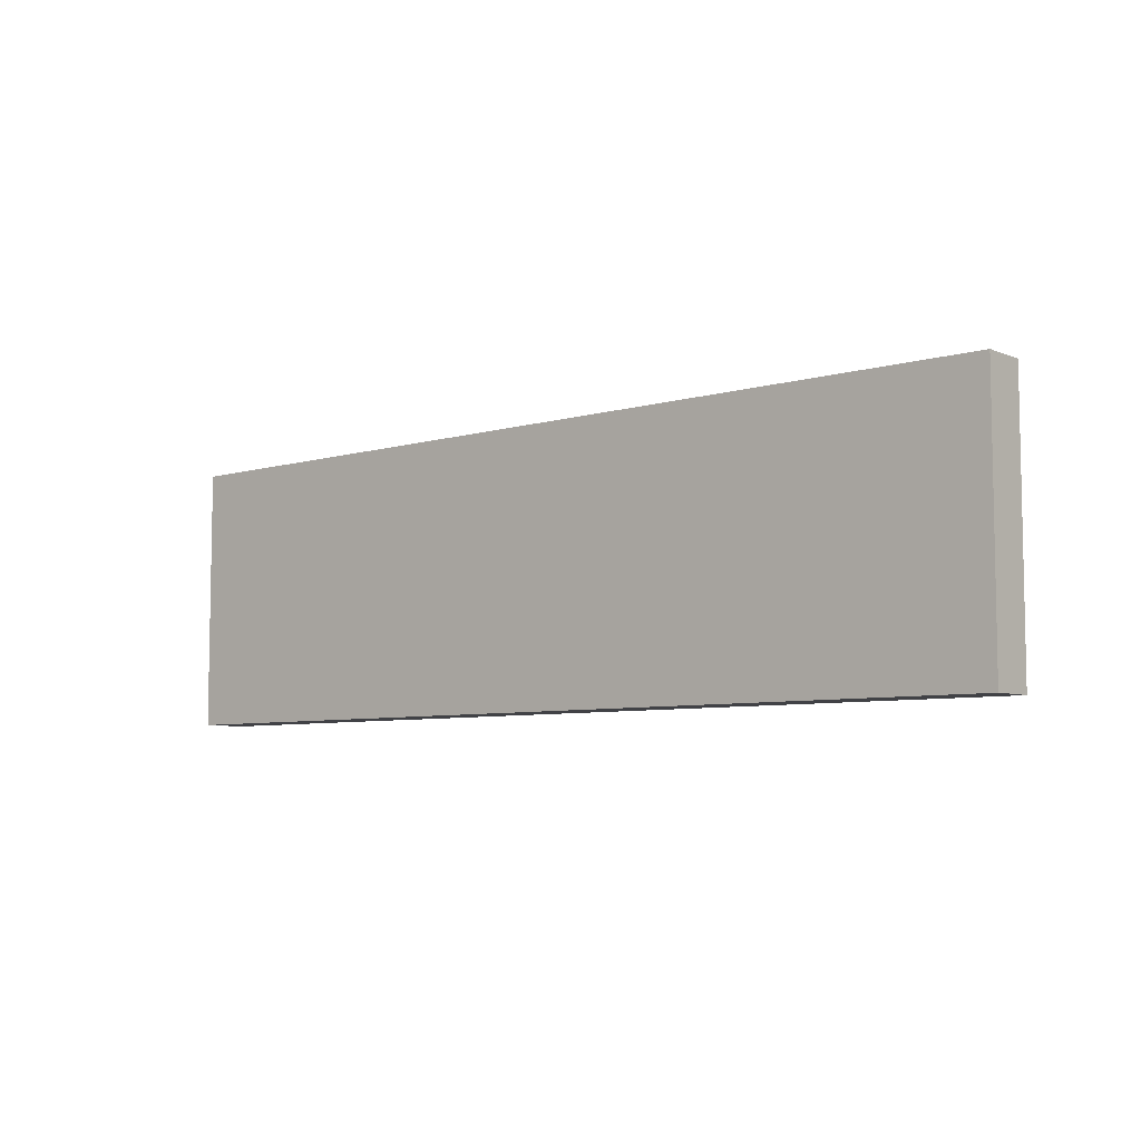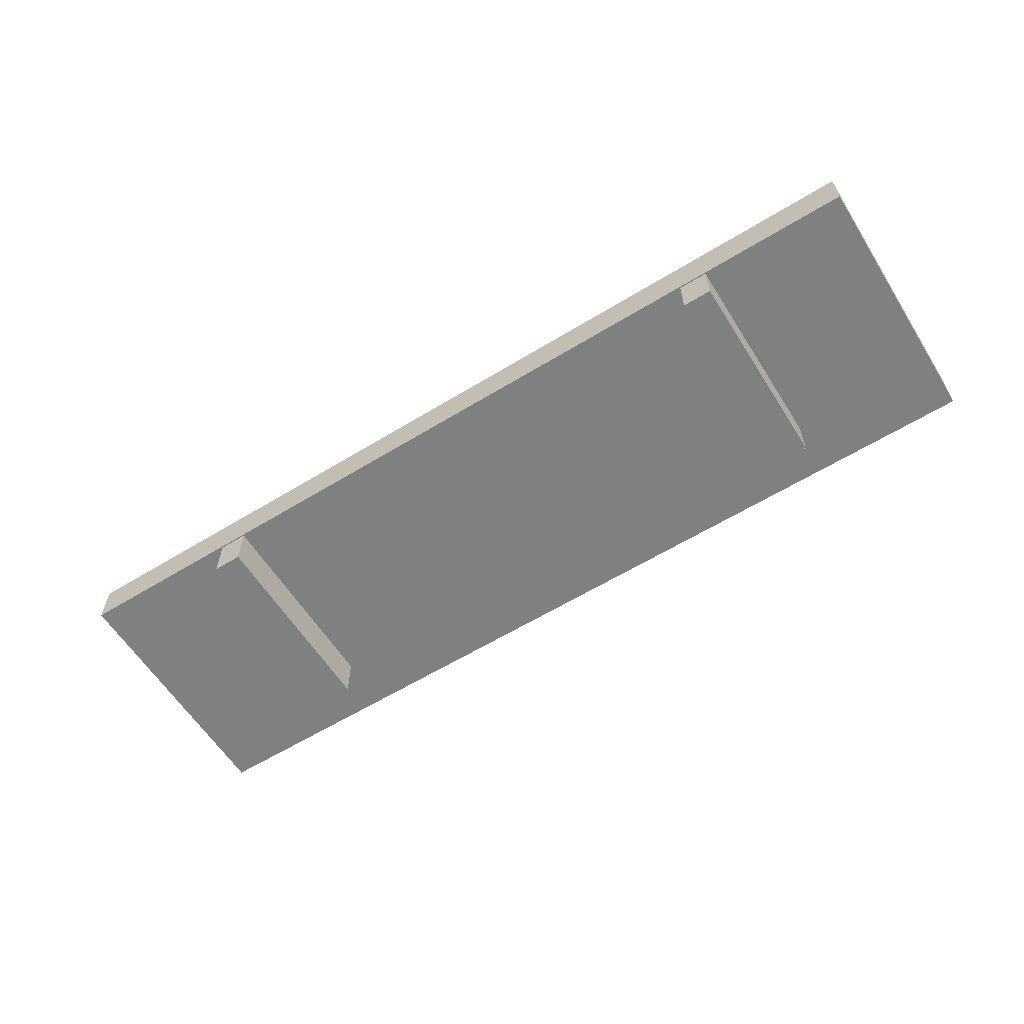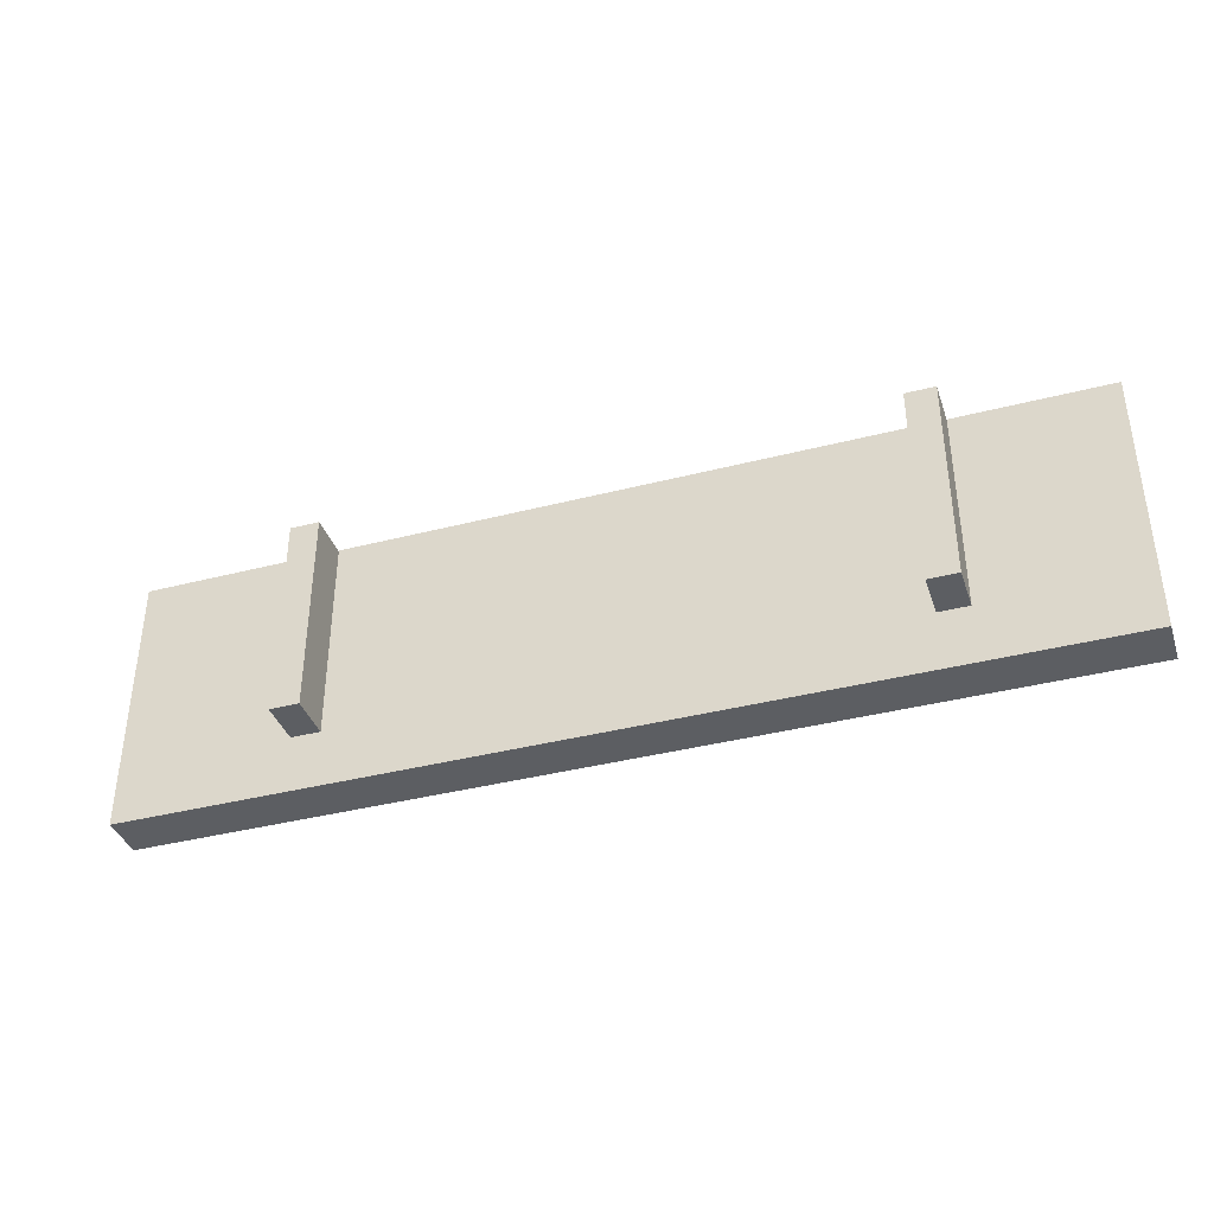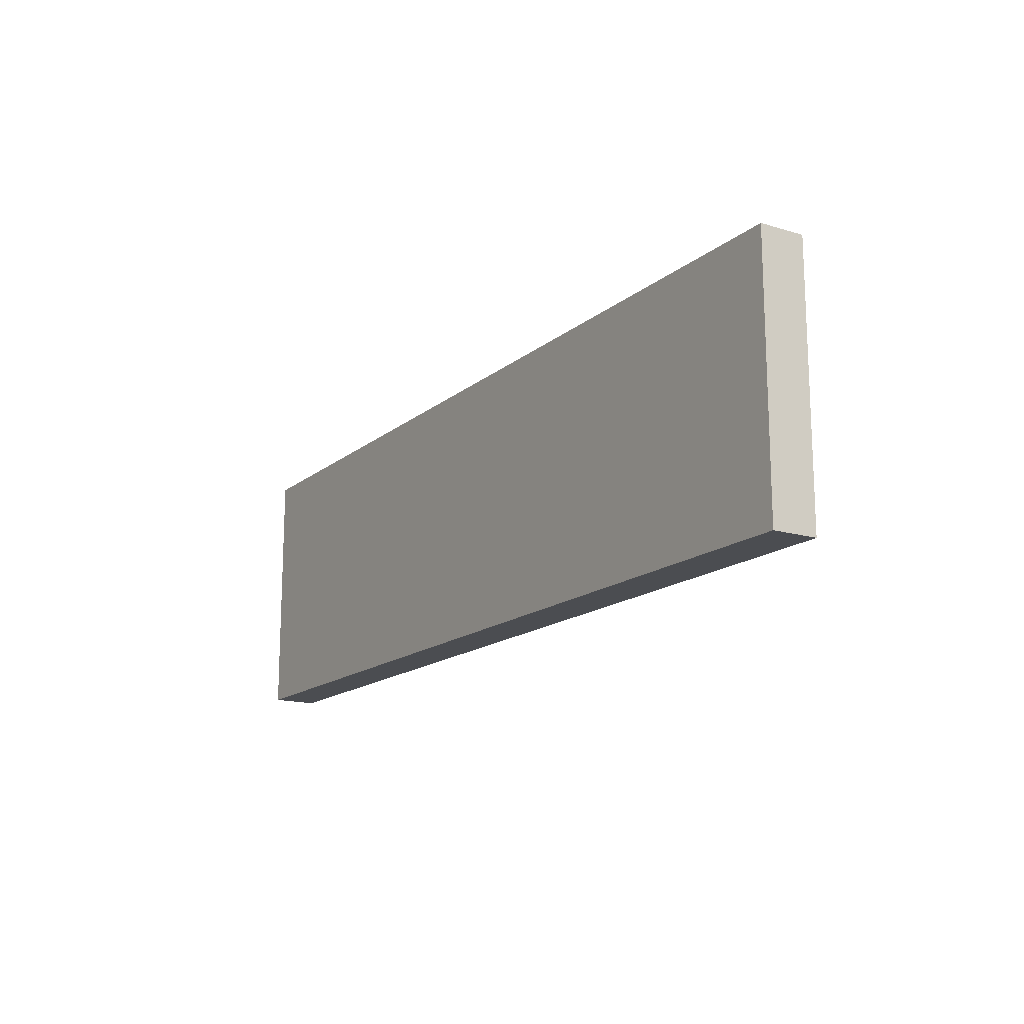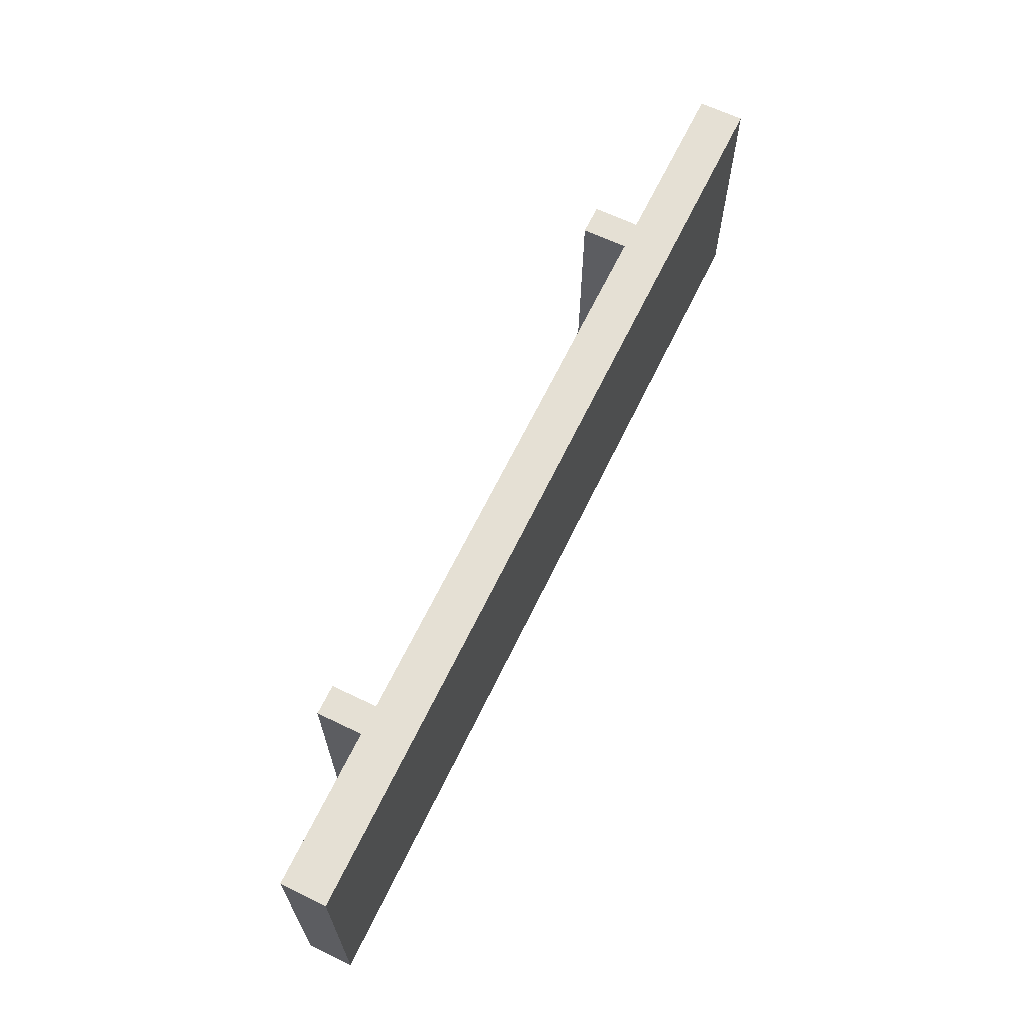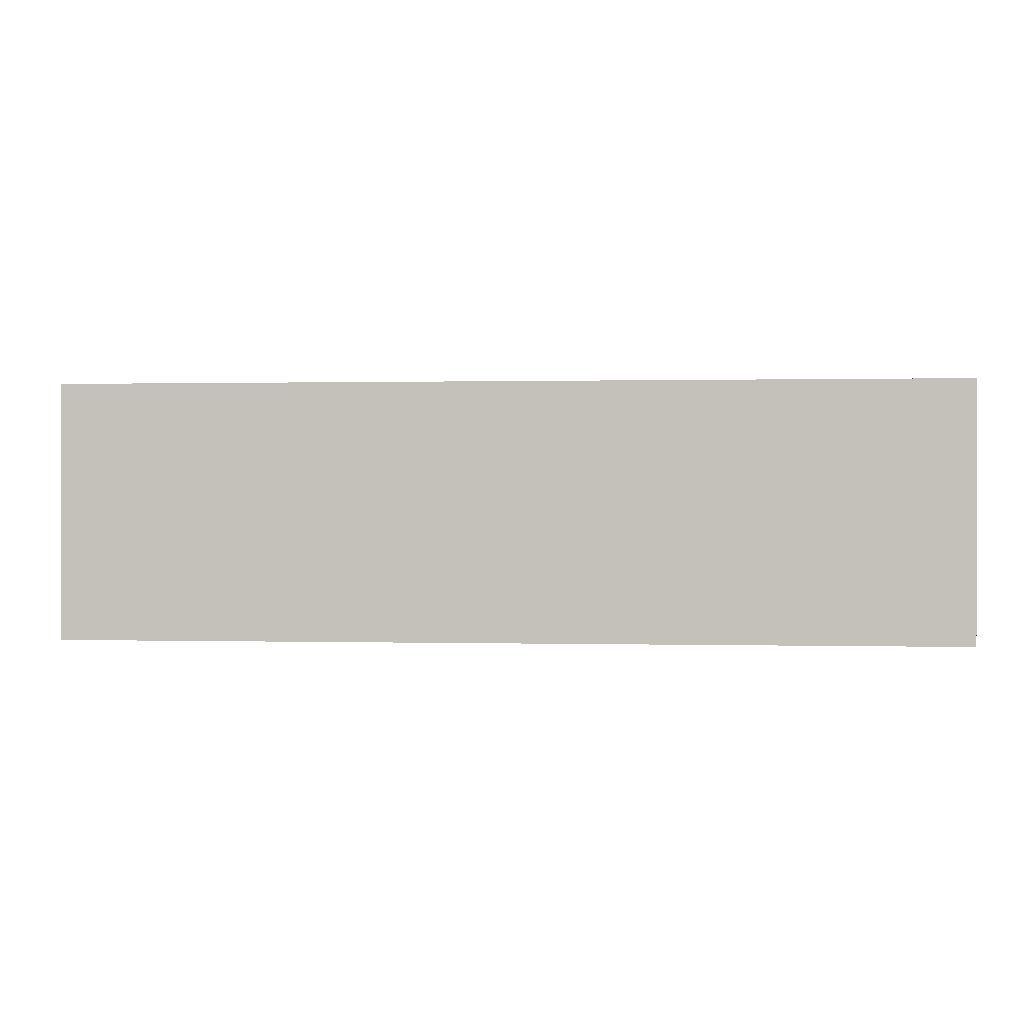
<metadata>
{"format":"obj","ext":"obj","renderer":"f3d","projection":"perspective","resolution":1024,"background":"white","views":[{"elev":-6.7,"azim":-139.4,"up":"+Z"},{"elev":-60.1,"azim":32.1,"up":"+Y"},{"elev":-38.2,"azim":18.1,"up":"+Z"},{"elev":-15.7,"azim":-121.9,"up":"+Z"},{"elev":65.2,"azim":115.8,"up":"+Z"},{"elev":0.4,"azim":-174.4,"up":"+Z"}]}
</metadata>
<code>
o Cube.010_Cube.026
v 334.4 49.49 -56.29
v 334.4 50.2 -56.29
v 334.4 49.49 -53.05
v 334.4 50.2 -53.05
v 334 49.49 -56.29
v 334 50.2 -56.29
v 334 49.49 -53.05
v 334 50.2 -53.05
v 325.3 49.49 -56.29
v 325.3 50.2 -56.29
v 325.3 49.49 -53.05
v 325.3 50.2 -53.05
v 324.9 49.49 -56.29
v 324.9 50.2 -56.29
v 324.9 49.49 -53.05
v 324.9 50.2 -53.05
v 336.8 50.2 -57.2
v 336.8 50.91 -57.2
v 336.8 50.2 -53.03
v 336.8 50.91 -53.03
v 322.2 50.2 -57.2
v 322.2 50.91 -57.2
v 322.2 50.2 -53.03
v 322.2 50.91 -53.03
f 2 3 1
f 4 7 3
f 8 5 7
f 6 1 5
f 7 1 3
f 4 6 8
f 10 11 9
f 12 15 11
f 16 13 15
f 14 9 13
f 15 9 11
f 12 14 16
f 18 19 17
f 20 23 19
f 24 21 23
f 22 17 21
f 23 17 19
f 20 22 24
f 2 4 3
f 4 8 7
f 8 6 5
f 6 2 1
f 7 5 1
f 4 2 6
f 10 12 11
f 12 16 15
f 16 14 13
f 14 10 9
f 15 13 9
f 12 10 14
f 18 20 19
f 20 24 23
f 24 22 21
f 22 18 17
f 23 21 17
f 20 18 22

</code>
